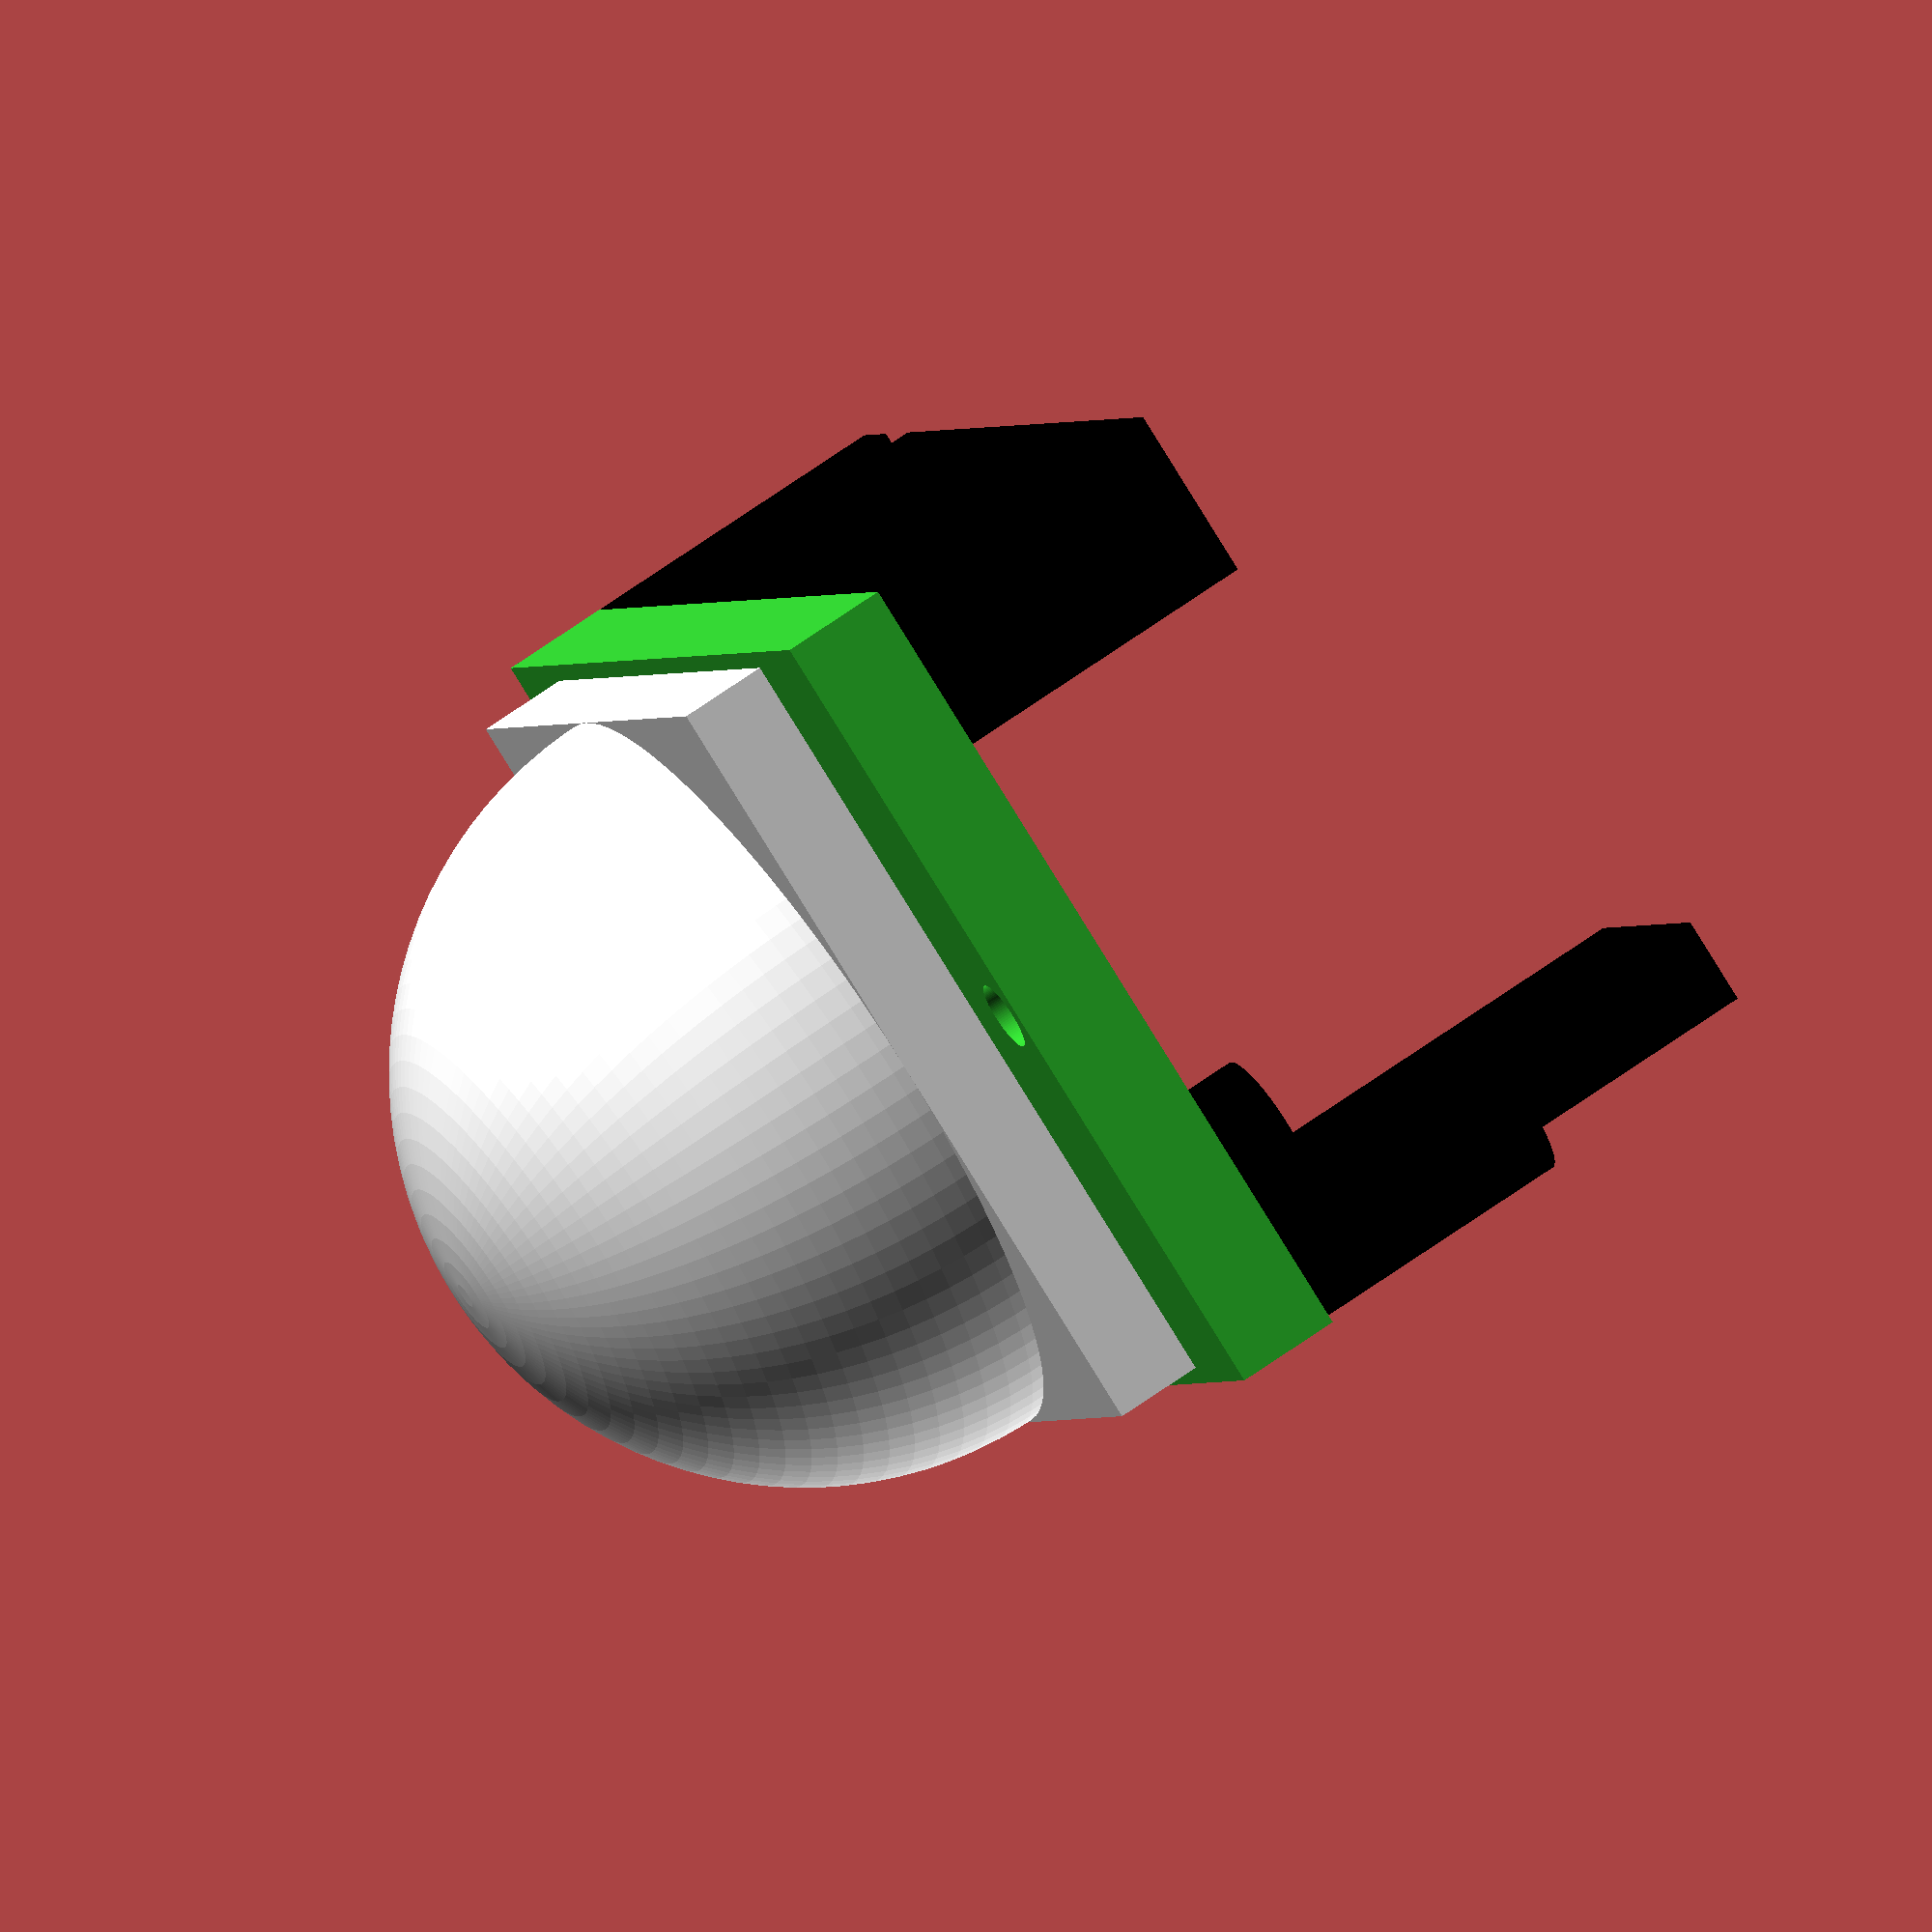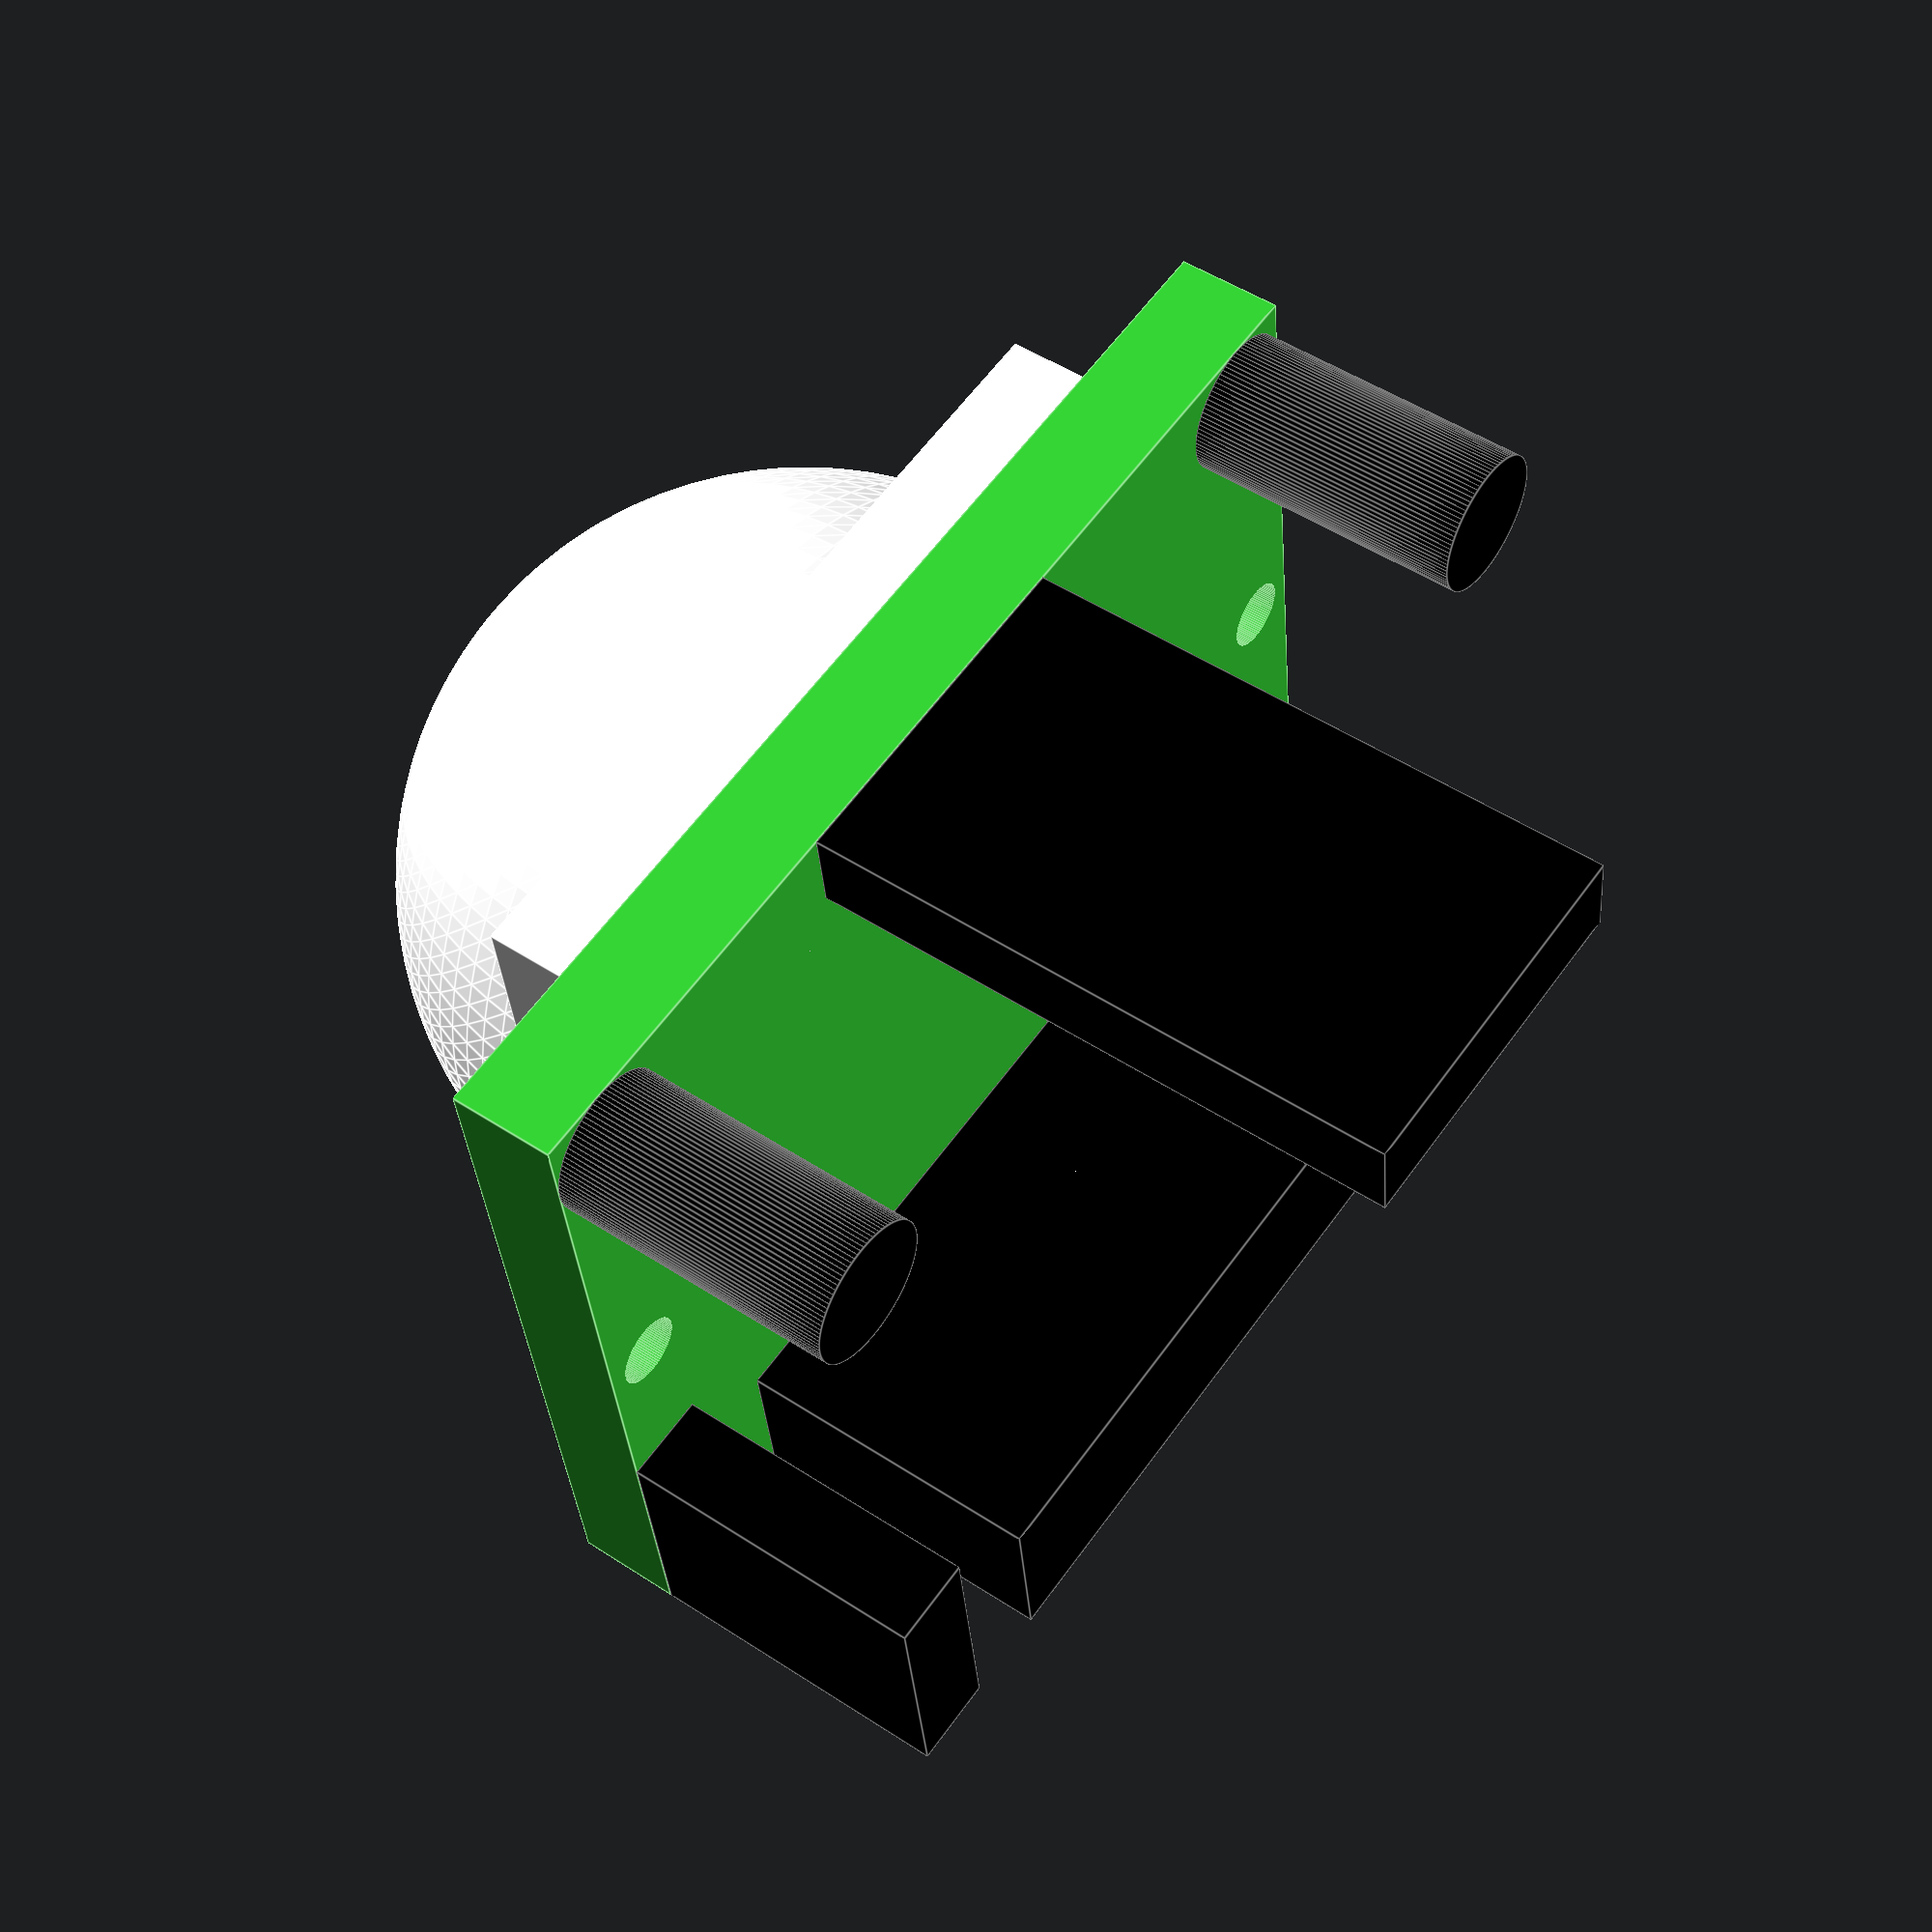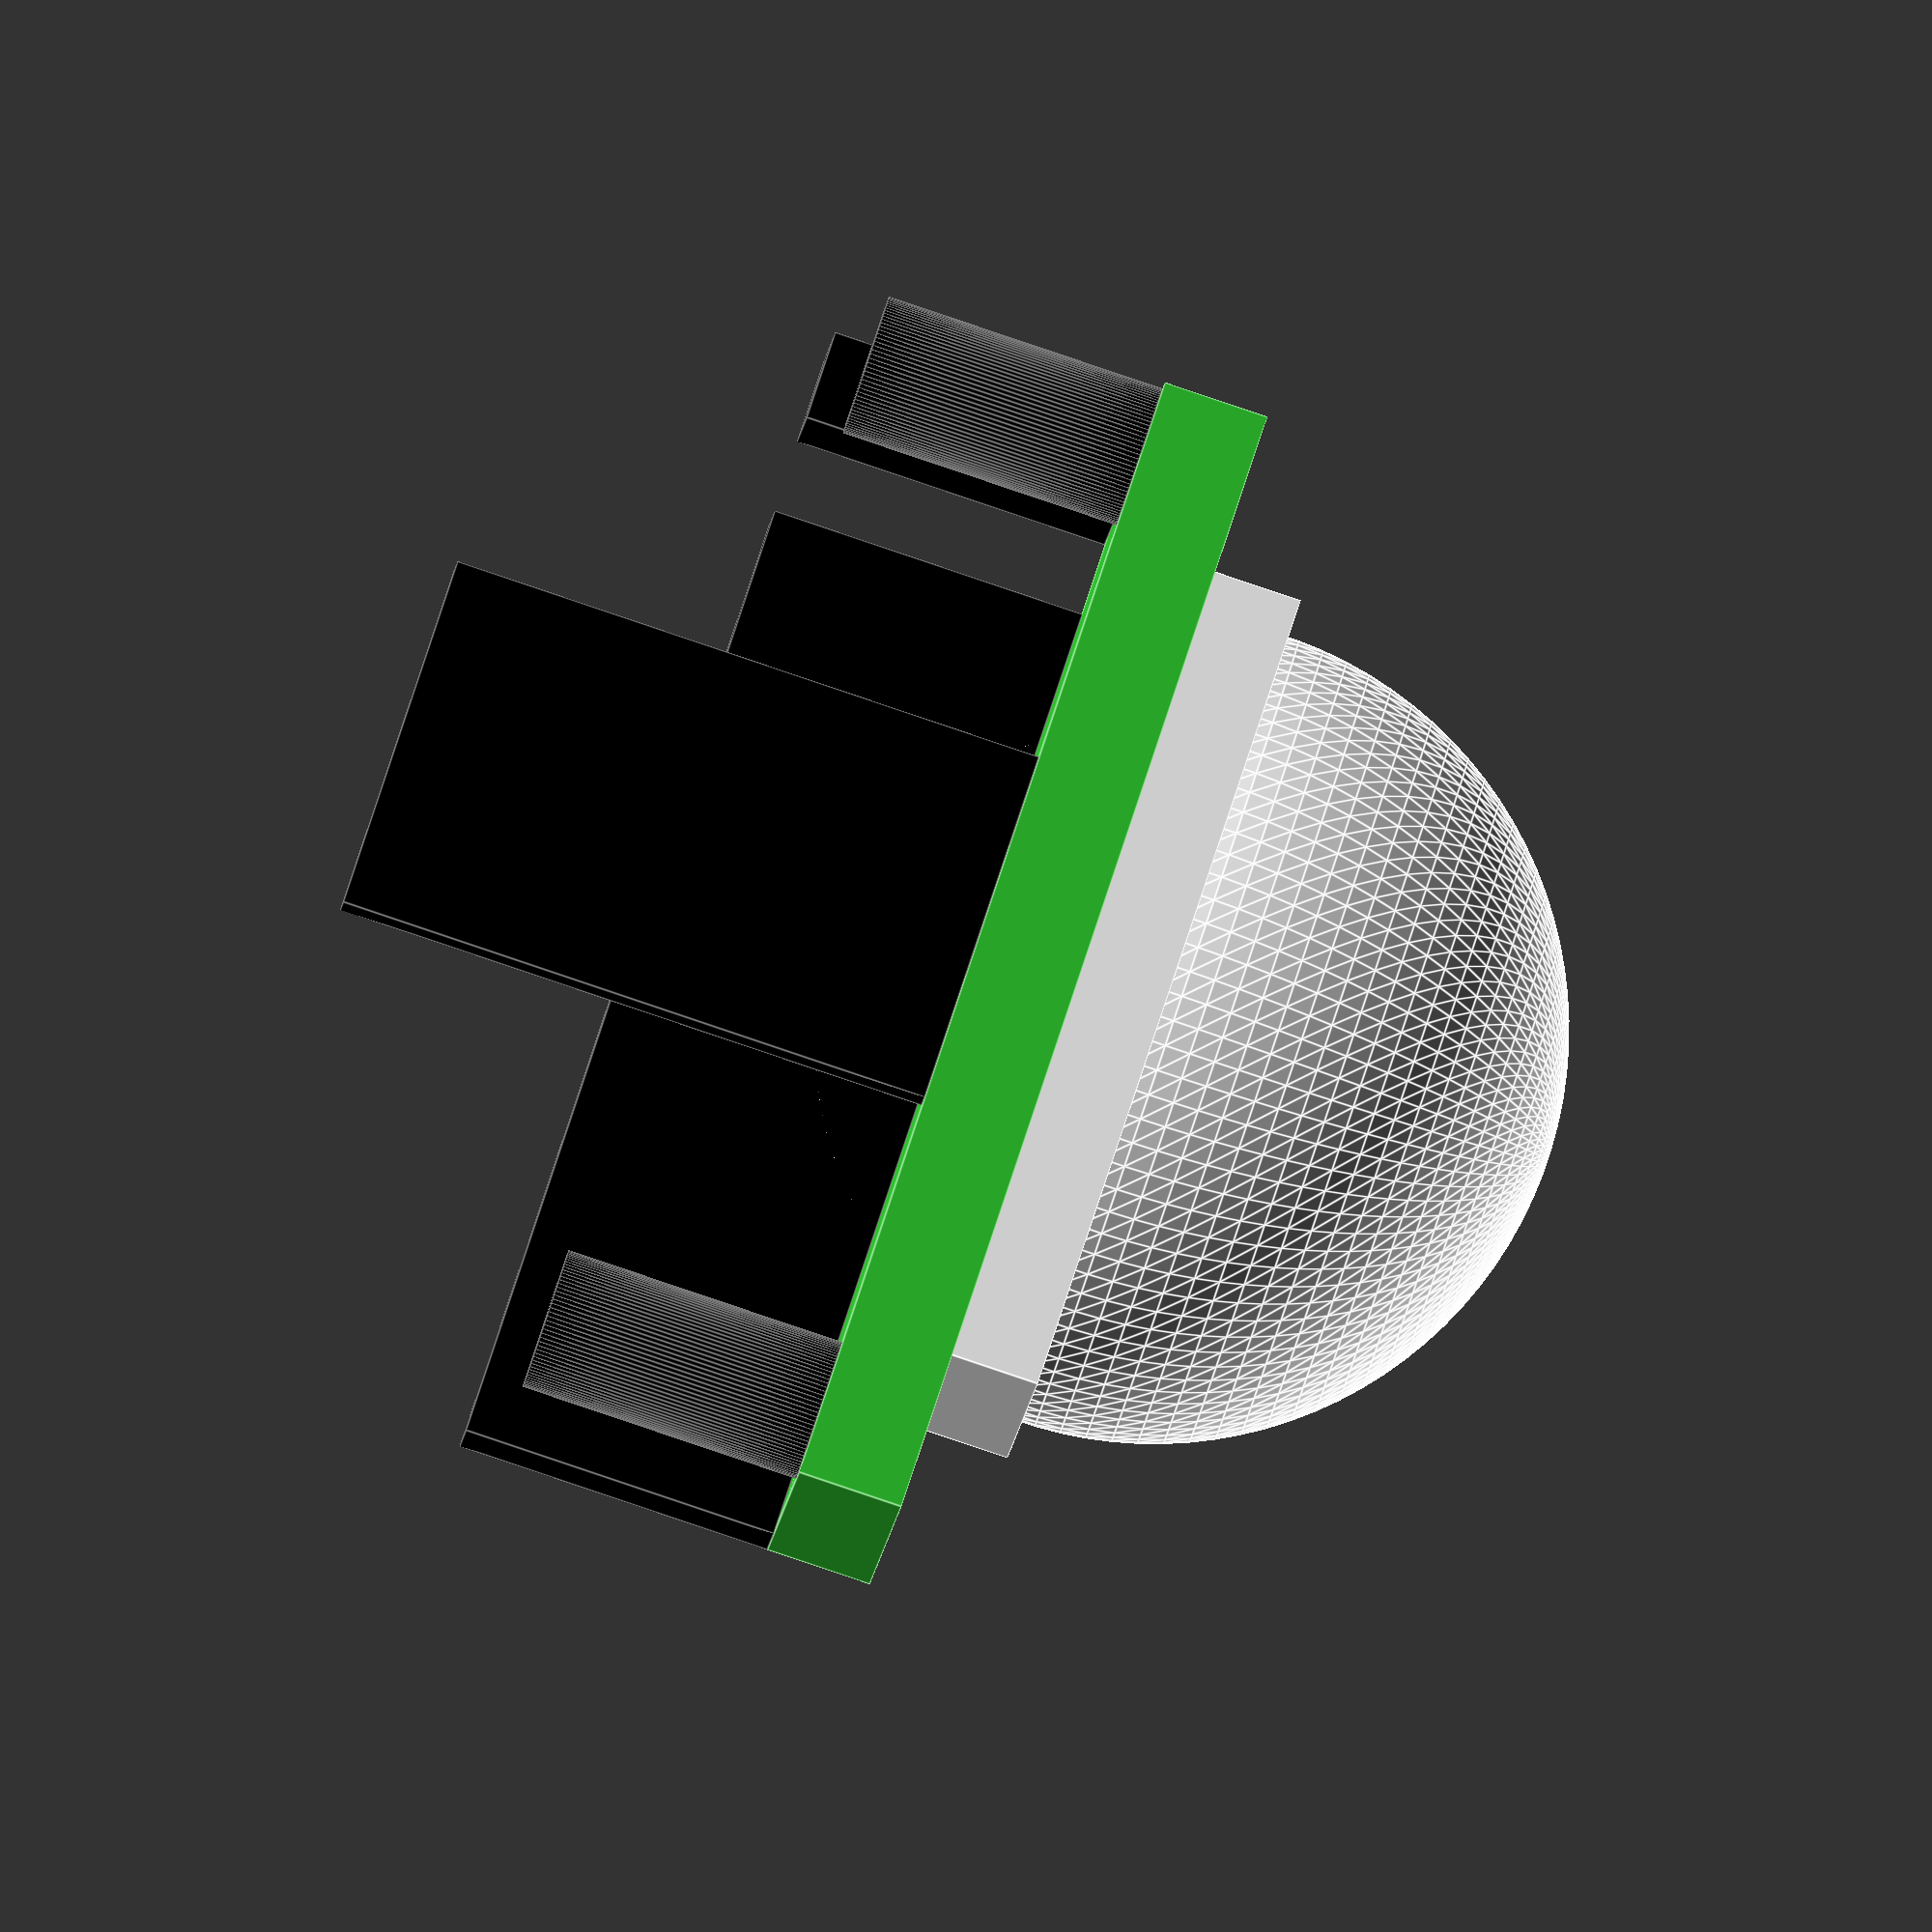
<openscad>
$fn=100;

module hcsr501()
{
	// PCB (inklusive Bauteile)
	color("limegreen")
	difference() {
		translate([-32/2,0,0])
			cube([32,24,3]);
		
		translate([0,12,0])
		for(x = [-29/2,29/2]) {
			translate([x,0,-1]) {
				cylinder(h=5,d=2);
			}
		}
	}

	// Dings
	color("black")
	translate([32/2-2.5,0,-9])
		cube([2.5,7.5,9]);

	color("black")
	translate([-32/2,0,-9])
		cube([27,5,9]);
	
	// Connector
	color("black")
	translate([-10/2,24-2.5,-17])
		cube([10,2.5,17]);
	
	// Kondensatoren
	color("black")
	for(x = [-28/2,28/2])
	translate([x,24-2,-8])
		cylinder(d=4,h=8);

	// Detektor
	color("white") {
		translate([-23/2,0.5,2])
				cube([23,23,3.5]);
		translate([0,0.5+23/2,2+3.5]) {
				difference() {
					sphere(d=23);
					translate([0,0,-8])
						cube([23,23,10],true);
				}
			}
	}
}

hcsr501();
</openscad>
<views>
elev=111.5 azim=294.7 roll=125.3 proj=o view=solid
elev=129.6 azim=187.3 roll=54.3 proj=p view=edges
elev=88.9 azim=186.6 roll=251.4 proj=o view=edges
</views>
